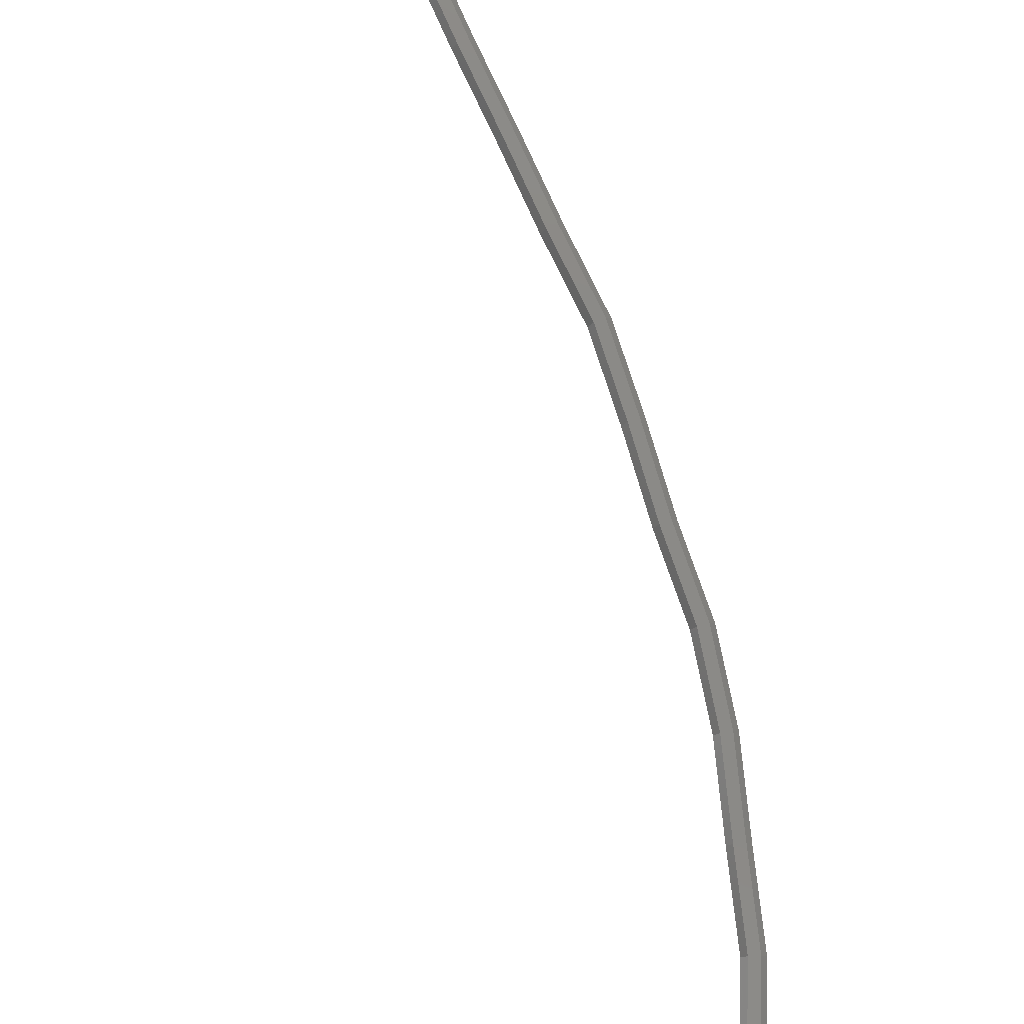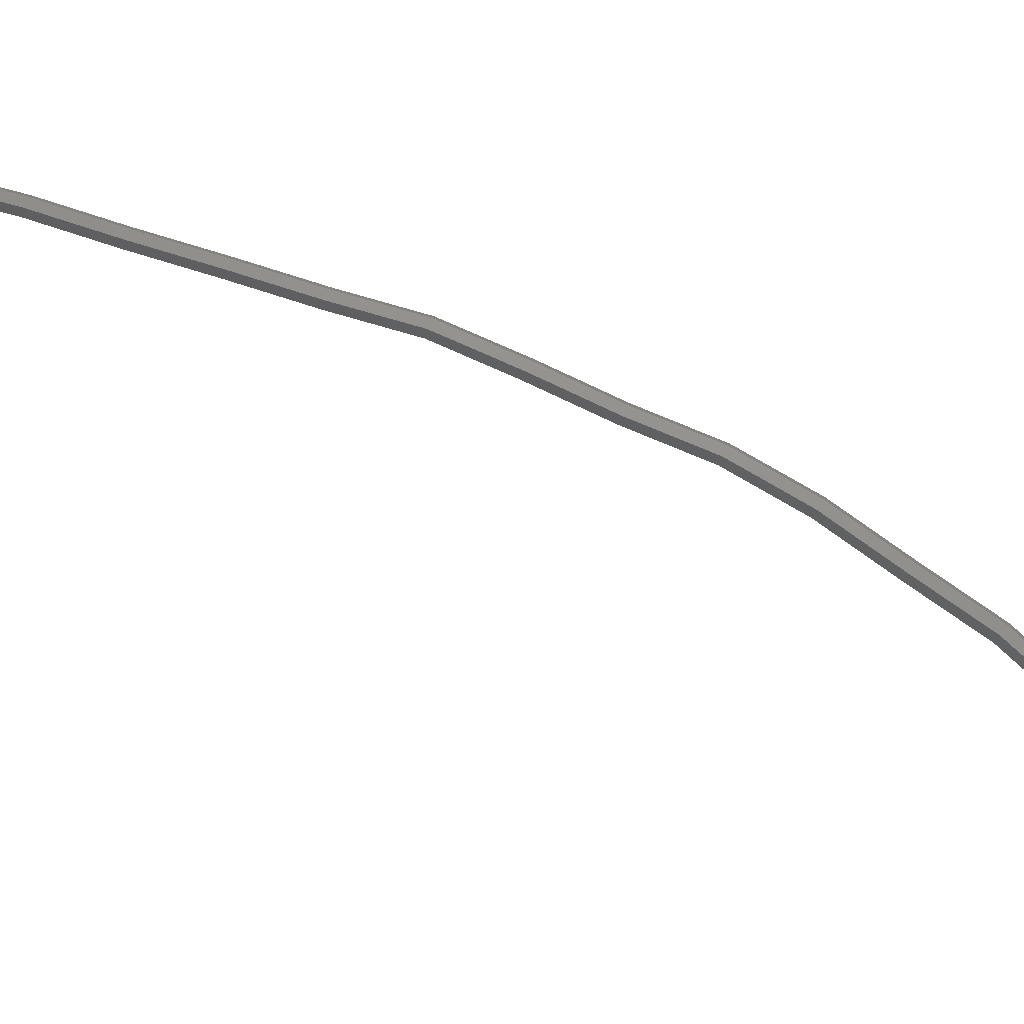
<metadata>
{"format":"stl","ext":"stl","renderer":"f3d","projection":"perspective","resolution":1024,"background":"white","views":[{"elev":78.6,"azim":138.6,"up":"+Z"},{"elev":72.3,"azim":91.2,"up":"+Z"}]}
</metadata>
<code>
# stl→obj: 96 verts, 180 faces
v -0.2053 2.172 0.00639
v -0.2078 2.174 0
v -0.2435 2.137 0.00639
v -0.246 2.14 0
v -0.2996 2.086 0.00639
v -0.3022 2.088 0
v -0.3388 2.043 0.00639
v -0.3417 2.046 0
v -0.3743 1.992 0.00639
v -0.3773 1.994 0
v -0.4104 1.941 0.00639
v -0.4135 1.943 0
v -0.4413 1.888 0.00639
v -0.4446 1.889 0
v -0.4646 1.83 0.00639
v -0.468 1.832 0
v -0.4907 1.774 0.00639
v -0.494 1.776 0
v -0.5152 1.718 0.00639
v -0.5187 1.719 0
v -0.5318 1.658 0.00639
v -0.5353 1.659 0
v -0.5499 1.599 0.00639
v -0.5535 1.6 0
v -0.5672 1.54 0.00639
v -0.5707 1.541 0
v -0.586 1.48 0.00639
v -0.5895 1.481 0
v -0.6007 1.422 0.00639
v -0.6044 1.422 0
v -0.5997 1.358 0.00639
v -0.6034 1.358 0
v -0.2003 2.166 0.00639
v -0.2386 2.131 0.00639
v -0.2944 2.081 0.00639
v -0.333 2.039 0.00639
v -0.3682 1.988 0.00639
v -0.4042 1.937 0.00639
v -0.4346 1.884 0.00639
v -0.4579 1.827 0.00639
v -0.4839 1.771 0.00639
v -0.5083 1.715 0.00639
v -0.5247 1.656 0.00639
v -0.5429 1.597 0.00639
v -0.5602 1.538 0.00639
v -0.5789 1.478 0.00639
v -0.5934 1.421 0.00639
v -0.5923 1.358 0.00639
v -0.1978 2.164 9.035e-19
v -0.2361 2.129 9.035e-19
v -0.2918 2.078 9.035e-19
v -0.3302 2.036 9.035e-19
v -0.3652 1.986 9.035e-19
v -0.4011 1.935 9.035e-19
v -0.4313 1.883 9.035e-19
v -0.4545 1.826 9.035e-19
v -0.4806 1.77 9.035e-19
v -0.5048 1.714 9.035e-19
v -0.5212 1.655 9.035e-19
v -0.5393 1.596 9.035e-19
v -0.5566 1.536 9.035e-19
v -0.5754 1.477 9.035e-19
v -0.5898 1.421 9.035e-19
v -0.5886 1.358 9.035e-19
v -0.2003 2.166 -0.00639
v -0.2386 2.131 -0.00639
v -0.2944 2.081 -0.00639
v -0.333 2.039 -0.00639
v -0.3682 1.988 -0.00639
v -0.4042 1.937 -0.00639
v -0.4346 1.884 -0.00639
v -0.4579 1.827 -0.00639
v -0.4839 1.771 -0.00639
v -0.5083 1.715 -0.00639
v -0.5247 1.656 -0.00639
v -0.5429 1.597 -0.00639
v -0.5602 1.538 -0.00639
v -0.5789 1.478 -0.00639
v -0.5934 1.421 -0.00639
v -0.5923 1.358 -0.00639
v -0.2053 2.172 -0.00639
v -0.2435 2.137 -0.00639
v -0.2996 2.086 -0.00639
v -0.3388 2.043 -0.00639
v -0.3743 1.992 -0.00639
v -0.4104 1.941 -0.00639
v -0.4413 1.888 -0.00639
v -0.4646 1.83 -0.00639
v -0.4907 1.774 -0.00639
v -0.5152 1.718 -0.00639
v -0.5318 1.658 -0.00639
v -0.5499 1.599 -0.00639
v -0.5672 1.54 -0.00639
v -0.586 1.48 -0.00639
v -0.6007 1.422 -0.00639
v -0.5997 1.358 -0.00639
f 1 2 3
f 3 2 4
f 3 4 5
f 5 4 6
f 5 6 7
f 7 6 8
f 7 8 9
f 9 8 10
f 9 10 11
f 11 10 12
f 11 12 13
f 13 12 14
f 13 14 15
f 15 14 16
f 15 16 17
f 17 16 18
f 17 18 19
f 19 18 20
f 19 20 21
f 21 20 22
f 21 22 23
f 23 22 24
f 23 24 25
f 25 24 26
f 25 26 27
f 27 26 28
f 27 28 29
f 29 28 30
f 29 30 31
f 31 30 32
f 33 1 34
f 34 1 3
f 34 3 35
f 35 3 5
f 35 5 36
f 36 5 7
f 36 7 37
f 37 7 9
f 37 9 38
f 38 9 11
f 38 11 39
f 39 11 13
f 39 13 40
f 40 13 15
f 40 15 41
f 41 15 17
f 41 17 42
f 42 17 19
f 42 19 43
f 43 19 21
f 43 21 44
f 44 21 23
f 44 23 45
f 45 23 25
f 45 25 46
f 46 25 27
f 46 27 47
f 47 27 29
f 47 29 48
f 48 29 31
f 49 33 50
f 50 33 34
f 50 34 51
f 51 34 35
f 51 35 52
f 52 35 36
f 52 36 53
f 53 36 37
f 53 37 54
f 54 37 38
f 54 38 55
f 55 38 39
f 55 39 56
f 56 39 40
f 56 40 57
f 57 40 41
f 57 41 58
f 58 41 42
f 58 42 59
f 59 42 43
f 59 43 60
f 60 43 44
f 60 44 61
f 61 44 45
f 61 45 62
f 62 45 46
f 62 46 63
f 63 46 47
f 63 47 64
f 64 47 48
f 65 49 66
f 66 49 50
f 66 50 67
f 67 50 51
f 67 51 68
f 68 51 52
f 68 52 69
f 69 52 53
f 69 53 70
f 70 53 54
f 70 54 71
f 71 54 55
f 71 55 72
f 72 55 56
f 72 56 73
f 73 56 57
f 73 57 74
f 74 57 58
f 74 58 75
f 75 58 59
f 75 59 76
f 76 59 60
f 76 60 77
f 77 60 61
f 77 61 78
f 78 61 62
f 78 62 79
f 79 62 63
f 79 63 80
f 80 63 64
f 81 65 82
f 82 65 66
f 82 66 83
f 83 66 67
f 83 67 84
f 84 67 68
f 84 68 85
f 85 68 69
f 85 69 86
f 86 69 70
f 86 70 87
f 87 70 71
f 87 71 88
f 88 71 72
f 88 72 89
f 89 72 73
f 89 73 90
f 90 73 74
f 90 74 91
f 91 74 75
f 91 75 92
f 92 75 76
f 92 76 93
f 93 76 77
f 93 77 94
f 94 77 78
f 94 78 95
f 95 78 79
f 95 79 96
f 96 79 80
f 2 81 4
f 4 81 82
f 4 82 6
f 6 82 83
f 6 83 8
f 8 83 84
f 8 84 10
f 10 84 85
f 10 85 12
f 12 85 86
f 12 86 14
f 14 86 87
f 14 87 16
f 16 87 88
f 16 88 18
f 18 88 89
f 18 89 20
f 20 89 90
f 20 90 22
f 22 90 91
f 22 91 24
f 24 91 92
f 24 92 26
f 26 92 93
f 26 93 28
f 28 93 94
f 28 94 30
f 30 94 95
f 30 95 32
f 32 95 96

</code>
